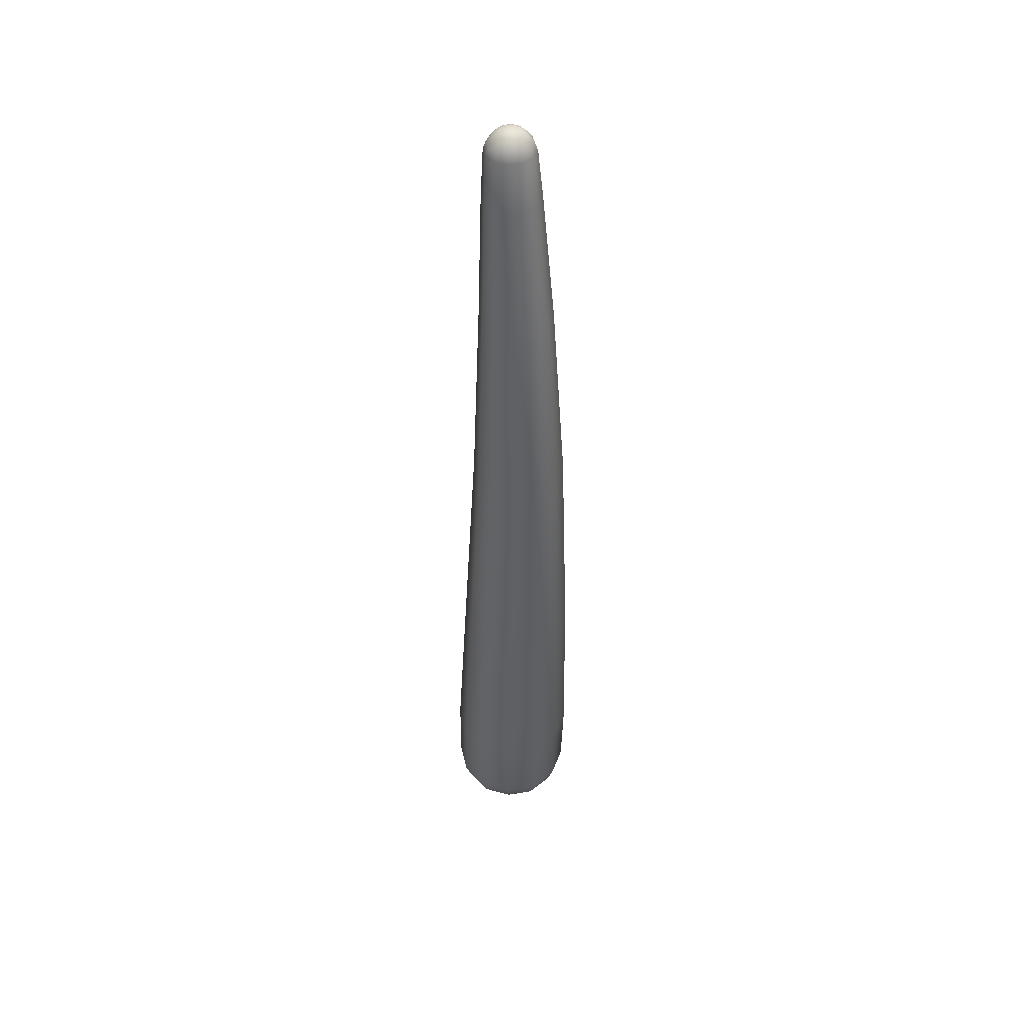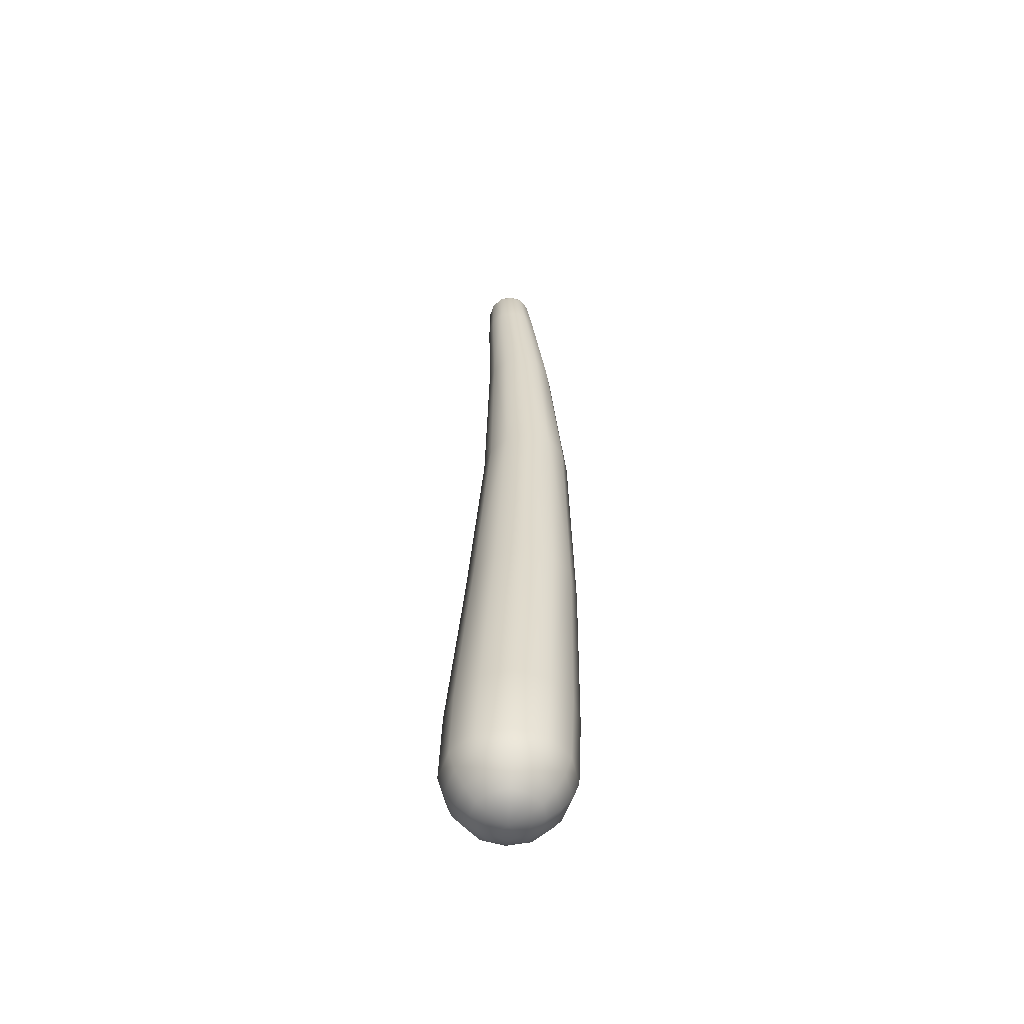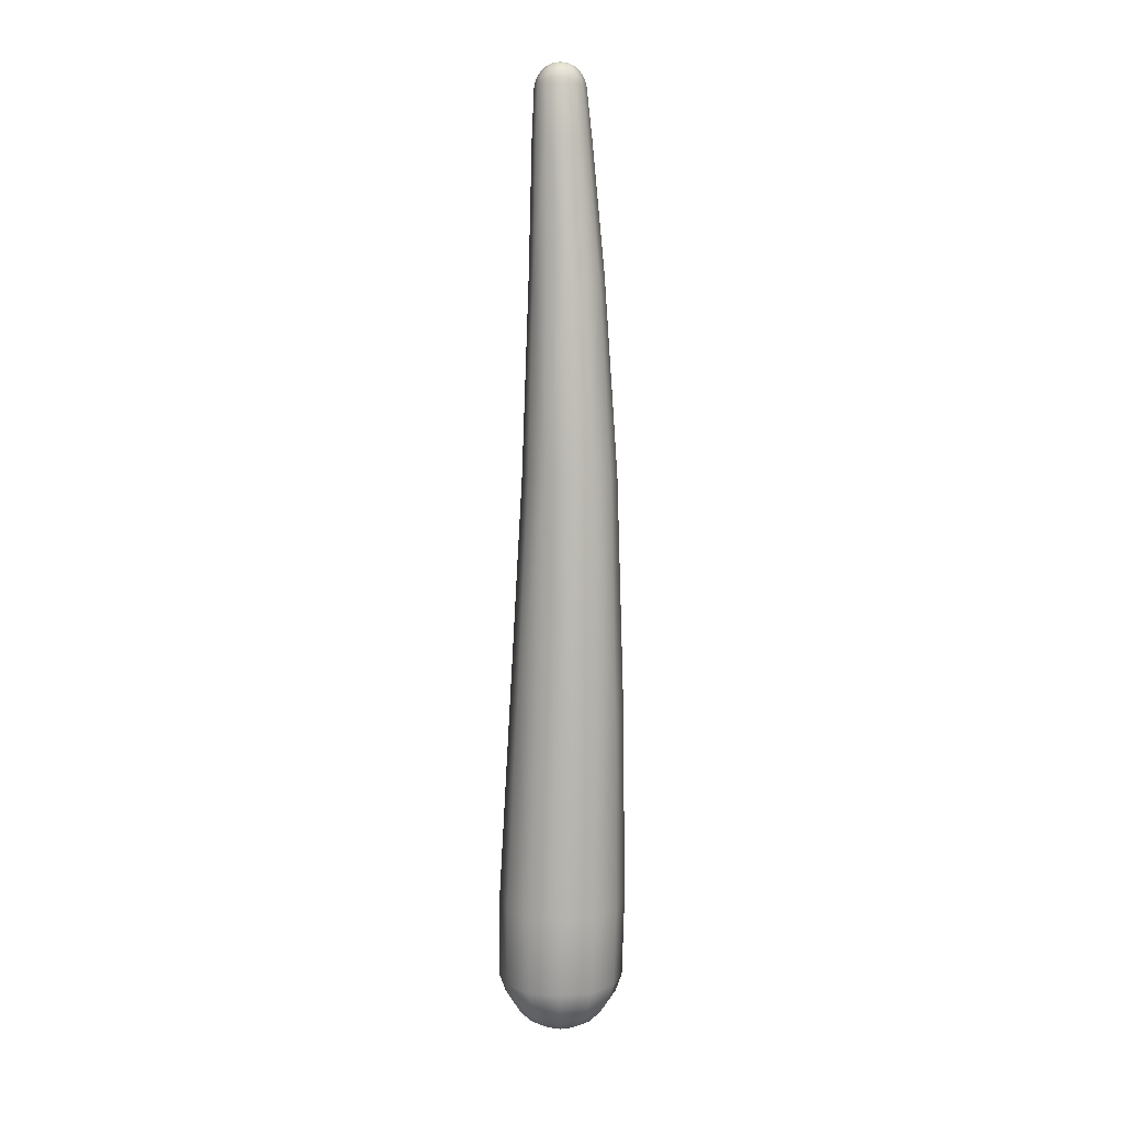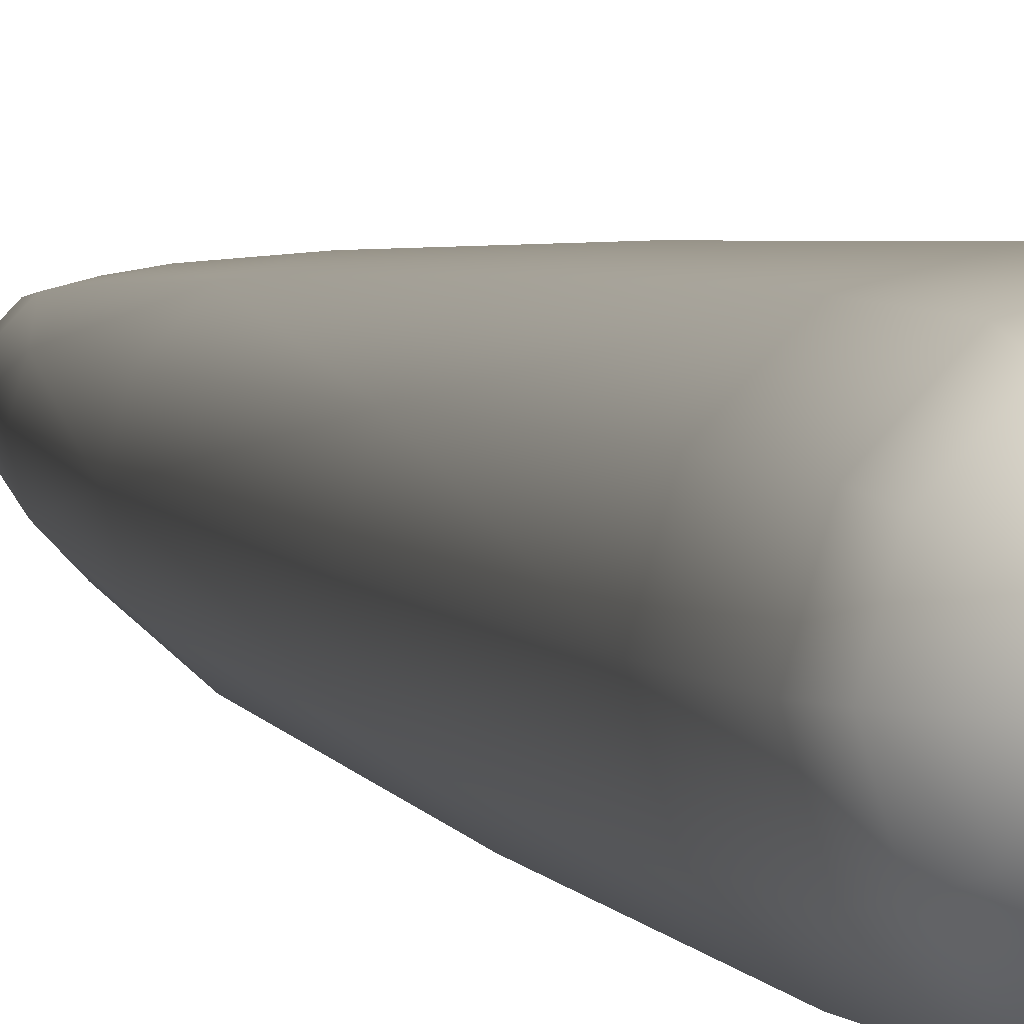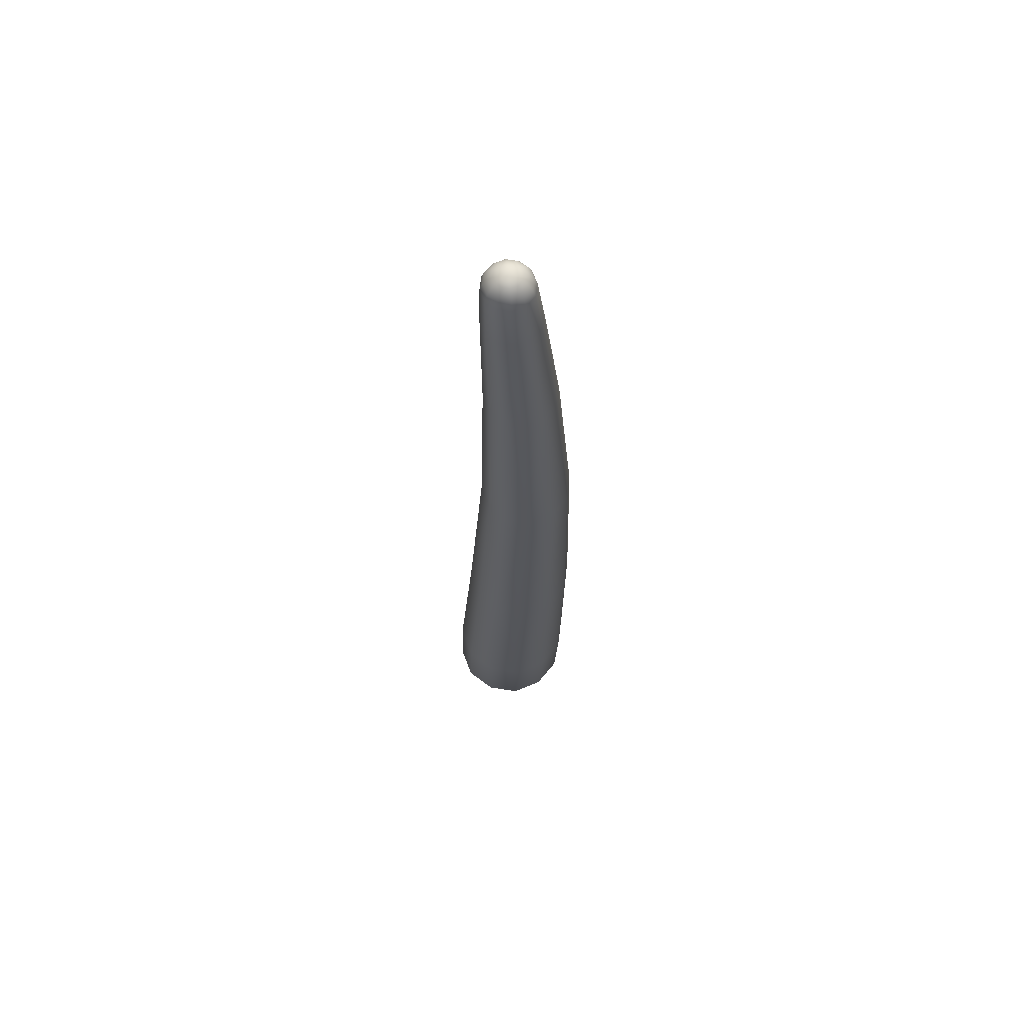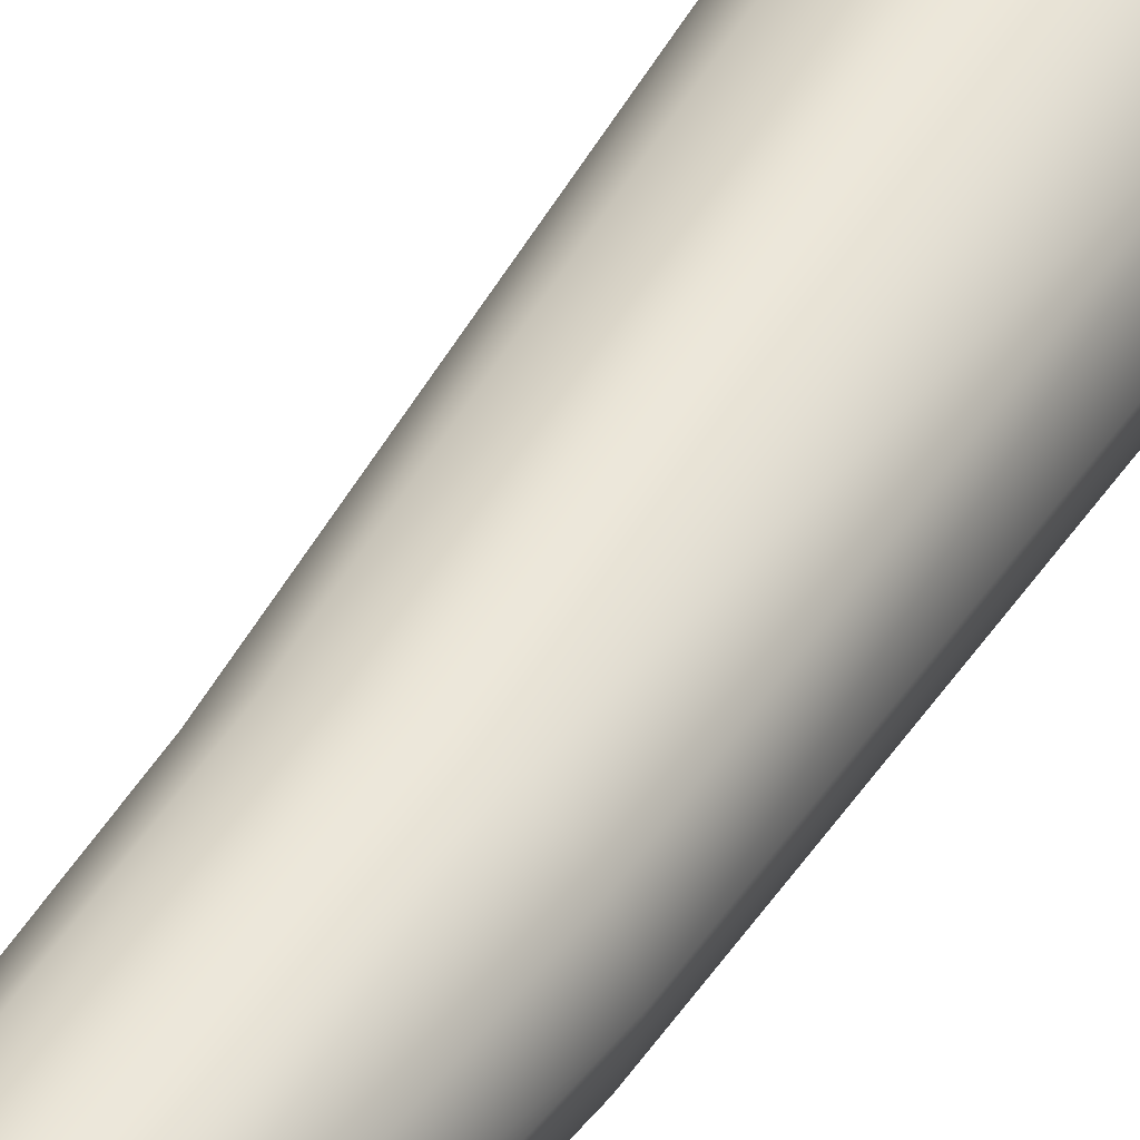
<metadata>
{"format":"obj","ext":"obj","renderer":"f3d","projection":"perspective","resolution":1024,"background":"white","views":[{"elev":45.1,"azim":-116.4,"up":"+Y"},{"elev":-56.1,"azim":176.8,"up":"+Y"},{"elev":8.7,"azim":-119.3,"up":"+Y"},{"elev":3.6,"azim":-13.1,"up":"+Z"},{"elev":65.6,"azim":-156.7,"up":"+Y"},{"elev":41.6,"azim":-151.4,"up":"+Z"}]}
</metadata>
<code>
v  62.48 2.154 -0.2111
v  62.5 2.151 -0.2111
v  62.5 2.151 -0.2211
v  62.49 2.151 -0.2261
v  62.51 2.145 -0.2111
v  62.51 2.145 -0.2263
v  62.49 2.145 -0.237
v  62.48 2.151 -0.2311
v  62.47 2.151 -0.2261
v  62.48 2.145 -0.2414
v  62.46 2.145 -0.237
v  62.46 2.151 -0.2211
v  62.46 2.151 -0.2111
v  62.45 2.145 -0.2263
v  62.45 2.145 -0.2111
v  62.46 2.151 -0.2011
v  62.47 2.151 -0.1962
v  62.45 2.145 -0.196
v  62.46 2.145 -0.1853
v  62.48 2.151 -0.1912
v  62.49 2.151 -0.1962
v  62.48 2.145 -0.1809
v  62.49 2.145 -0.1853
v  62.5 2.151 -0.2011
v  62.51 2.145 -0.196
v  62.52 2.135 -0.2111
v  62.52 2.135 -0.2316
v  62.53 2.121 -0.2111
v  62.52 2.121 -0.2362
v  62.51 2.121 -0.2551
v  62.5 2.135 -0.247
v  62.48 2.135 -0.2521
v  62.48 2.121 -0.2613
v  62.45 2.121 -0.2551
v  62.46 2.135 -0.247
v  62.44 2.135 -0.2316
v  62.44 2.121 -0.2362
v  62.43 2.121 -0.2111
v  62.44 2.135 -0.2111
v  62.44 2.135 -0.1907
v  62.44 2.121 -0.1861
v  62.45 2.121 -0.1672
v  62.46 2.135 -0.1753
v  62.48 2.135 -0.1702
v  62.48 2.121 -0.161
v  62.51 2.121 -0.1672
v  62.5 2.135 -0.1753
v  62.52 2.135 -0.1907
v  62.52 2.121 -0.1861
v  62.54 2.105 -0.2111
v  62.53 2.105 -0.2391
v  62.54 1.995 -0.2111
v  62.53 1.995 -0.2433
v  62.51 1.995 -0.2675
v  62.51 2.105 -0.2601
v  62.48 2.105 -0.2671
v  62.47 1.995 -0.2755
v  62.44 1.995 -0.2675
v  62.45 2.105 -0.2601
v  62.43 2.105 -0.2391
v  62.42 1.995 -0.2433
v  62.41 1.995 -0.2111
v  62.42 2.105 -0.2111
v  62.43 2.105 -0.1832
v  62.42 1.995 -0.1789
v  62.44 1.995 -0.1548
v  62.45 2.105 -0.1622
v  62.48 2.105 -0.1552
v  62.47 1.995 -0.1468
v  62.51 1.995 -0.1548
v  62.51 2.105 -0.1622
v  62.53 2.105 -0.1832
v  62.53 1.995 -0.1789
v  62.53 1.7 -0.2111
v  62.52 1.7 -0.252
v  62.54 1.264 -0.2111
v  62.53 1.264 -0.2631
v  62.49 1.264 -0.3021
v  62.49 1.7 -0.2826
v  62.45 1.7 -0.2928
v  62.44 1.264 -0.315
v  62.39 1.264 -0.3021
v  62.41 1.7 -0.2826
v  62.38 1.7 -0.252
v  62.35 1.264 -0.2631
v  62.33 1.264 -0.2111
v  62.37 1.7 -0.2111
v  62.38 1.7 -0.1703
v  62.35 1.264 -0.1592
v  62.39 1.264 -0.1202
v  62.41 1.7 -0.1396
v  62.45 1.7 -0.1294
v  62.44 1.264 -0.1072
v  62.49 1.264 -0.1202
v  62.49 1.7 -0.1396
v  62.52 1.7 -0.1703
v  62.53 1.264 -0.1592
v  62.58 0.7291 -0.2111
v  62.56 0.7291 -0.2746
v  62.62 0.2807 -0.2111
v  62.6 0.2807 -0.2822
v  62.54 0.2807 -0.3355
v  62.52 0.7291 -0.3222
v  62.45 0.7291 -0.3381
v  62.47 0.2807 -0.3532
v  62.4 0.2807 -0.3355
v  62.39 0.7291 -0.3222
v  62.34 0.7291 -0.2746
v  62.35 0.2807 -0.2822
v  62.33 0.2807 -0.2111
v  62.32 0.7291 -0.2111
v  62.34 0.7291 -0.1477
v  62.35 0.2807 -0.1401
v  62.4 0.2807 -0.0868
v  62.39 0.7291 -0.1
v  62.45 0.7291 -0.0842
v  62.47 0.2807 -0.069
v  62.54 0.2807 -0.0868
v  62.52 0.7291 -0.1
v  62.56 0.7291 -0.1477
v  62.6 0.2807 -0.1401
v  62.62 0.1023 -0.2111
v  62.6 0.1023 -0.2814
v  62.61 0.0618 -0.2111
v  62.59 0.0618 -0.2741
v  62.54 0.0618 -0.3214
v  62.55 0.1023 -0.334
v  62.48 0.1023 -0.3516
v  62.48 0.0618 -0.3371
v  62.42 0.0618 -0.3214
v  62.41 0.1023 -0.334
v  62.36 0.1023 -0.2814
v  62.37 0.0618 -0.2741
v  62.35 0.0618 -0.2111
v  62.34 0.1023 -0.2111
v  62.36 0.1023 -0.1409
v  62.37 0.0618 -0.1482
v  62.42 0.0618 -0.1009
v  62.41 0.1023 -0.0883
v  62.48 0.1023 -0.0707
v  62.48 0.0618 -0.0852
v  62.54 0.0618 -0.1009
v  62.55 0.1023 -0.0883
v  62.6 0.1023 -0.1409
v  62.59 0.0618 -0.1482
v  62.58 0.0271 -0.2111
v  62.57 0.0271 -0.2625
v  62.55 0.0008 -0.2111
v  62.55 0.0013 -0.2491
v  62.52 0.0008 -0.276
v  62.53 0.0271 -0.3011
v  62.48 0.0271 -0.3139
v  62.48 0.0013 -0.287
v  62.44 0.0008 -0.276
v  62.43 0.0271 -0.3011
v  62.39 0.0271 -0.2625
v  62.41 0.0013 -0.2491
v  62.4 0.0008 -0.2111
v  62.38 0.0271 -0.2111
v  62.39 0.0271 -0.1597
v  62.41 0.0013 -0.1732
v  62.44 0.0008 -0.1463
v  62.43 0.0271 -0.1212
v  62.48 0.0271 -0.1083
v  62.48 0.0013 -0.1353
v  62.52 0.0008 -0.1463
v  62.53 0.0271 -0.1212
v  62.57 0.0271 -0.1597
v  62.55 0.0013 -0.1732
v  62.52 -0.0144 -0.2111
v  62.52 -0.0125 -0.2362
v  62.48 -0.0216 -0.2111
v  62.5 -0.0144 -0.2488
v  62.48 -0.0125 -0.2613
v  62.46 -0.0144 -0.2488
v  62.44 -0.0125 -0.2362
v  62.44 -0.0144 -0.2111
v  62.44 -0.0125 -0.1861
v  62.46 -0.0144 -0.1735
v  62.48 -0.0125 -0.161
v  62.5 -0.0144 -0.1735
v  62.52 -0.0125 -0.1861
o 3Fungo_sotto
g 3Fungo_sotto
f 1 2 3 4
f 5 6 3 2
f 7 4 3 6
f 1 4 8 9
f 7 10 8 4
f 11 9 8 10
f 1 9 12 13
f 11 14 12 9
f 15 13 12 14
f 1 13 16 17
f 15 18 16 13
f 19 17 16 18
f 1 17 20 21
f 19 22 20 17
f 23 21 20 22
f 1 21 24 2
f 23 25 24 21
f 5 2 24 25
f 5 26 27 6
f 28 29 27 26
f 30 31 27 29
f 7 6 27 31
f 7 31 32 10
f 30 33 32 31
f 34 35 32 33
f 11 10 32 35
f 11 35 36 14
f 34 37 36 35
f 38 39 36 37
f 15 14 36 39
f 15 39 40 18
f 38 41 40 39
f 42 43 40 41
f 19 18 40 43
f 19 43 44 22
f 42 45 44 43
f 46 47 44 45
f 23 22 44 47
f 23 47 48 25
f 46 49 48 47
f 28 26 48 49
f 5 25 48 26
f 28 50 51 29
f 52 53 51 50
f 54 55 51 53
f 30 29 51 55
f 30 55 56 33
f 54 57 56 55
f 58 59 56 57
f 34 33 56 59
f 34 59 60 37
f 58 61 60 59
f 62 63 60 61
f 38 37 60 63
f 38 63 64 41
f 62 65 64 63
f 66 67 64 65
f 42 41 64 67
f 42 67 68 45
f 66 69 68 67
f 70 71 68 69
f 46 45 68 71
f 46 71 72 49
f 70 73 72 71
f 52 50 72 73
f 28 49 72 50
f 52 74 75 53
f 76 77 75 74
f 78 79 75 77
f 54 53 75 79
f 54 79 80 57
f 78 81 80 79
f 82 83 80 81
f 58 57 80 83
f 58 83 84 61
f 82 85 84 83
f 86 87 84 85
f 62 61 84 87
f 62 87 88 65
f 86 89 88 87
f 90 91 88 89
f 66 65 88 91
f 66 91 92 69
f 90 93 92 91
f 94 95 92 93
f 70 69 92 95
f 70 95 96 73
f 94 97 96 95
f 76 74 96 97
f 52 73 96 74
f 76 98 99 77
f 100 101 99 98
f 102 103 99 101
f 78 77 99 103
f 78 103 104 81
f 102 105 104 103
f 106 107 104 105
f 82 81 104 107
f 82 107 108 85
f 106 109 108 107
f 110 111 108 109
f 86 85 108 111
f 86 111 112 89
f 110 113 112 111
f 114 115 112 113
f 90 89 112 115
f 90 115 116 93
f 114 117 116 115
f 118 119 116 117
f 94 93 116 119
f 94 119 120 97
f 118 121 120 119
f 100 98 120 121
f 76 97 120 98
f 100 122 123 101
f 124 125 123 122
f 126 127 123 125
f 102 101 123 127
f 102 127 128 105
f 126 129 128 127
f 130 131 128 129
f 106 105 128 131
f 106 131 132 109
f 130 133 132 131
f 134 135 132 133
f 110 109 132 135
f 110 135 136 113
f 134 137 136 135
f 138 139 136 137
f 114 113 136 139
f 114 139 140 117
f 138 141 140 139
f 142 143 140 141
f 118 117 140 143
f 118 143 144 121
f 142 145 144 143
f 124 122 144 145
f 100 121 144 122
f 124 146 147 125
f 148 149 147 146
f 150 151 147 149
f 126 125 147 151
f 126 151 152 129
f 150 153 152 151
f 154 155 152 153
f 130 129 152 155
f 130 155 156 133
f 154 157 156 155
f 158 159 156 157
f 134 133 156 159
f 134 159 160 137
f 158 161 160 159
f 162 163 160 161
f 138 137 160 163
f 138 163 164 141
f 162 165 164 163
f 166 167 164 165
f 142 141 164 167
f 142 167 168 145
f 166 169 168 167
f 148 146 168 169
f 124 145 168 146
f 148 170 171 149
f 172 173 171 170
f 150 149 171 173
f 150 173 174 153
f 172 175 174 173
f 154 153 174 175
f 154 175 176 157
f 172 177 176 175
f 158 157 176 177
f 158 177 178 161
f 172 179 178 177
f 162 161 178 179
f 162 179 180 165
f 172 181 180 179
f 166 165 180 181
f 166 181 182 169
f 172 170 182 181
f 148 169 182 170

</code>
